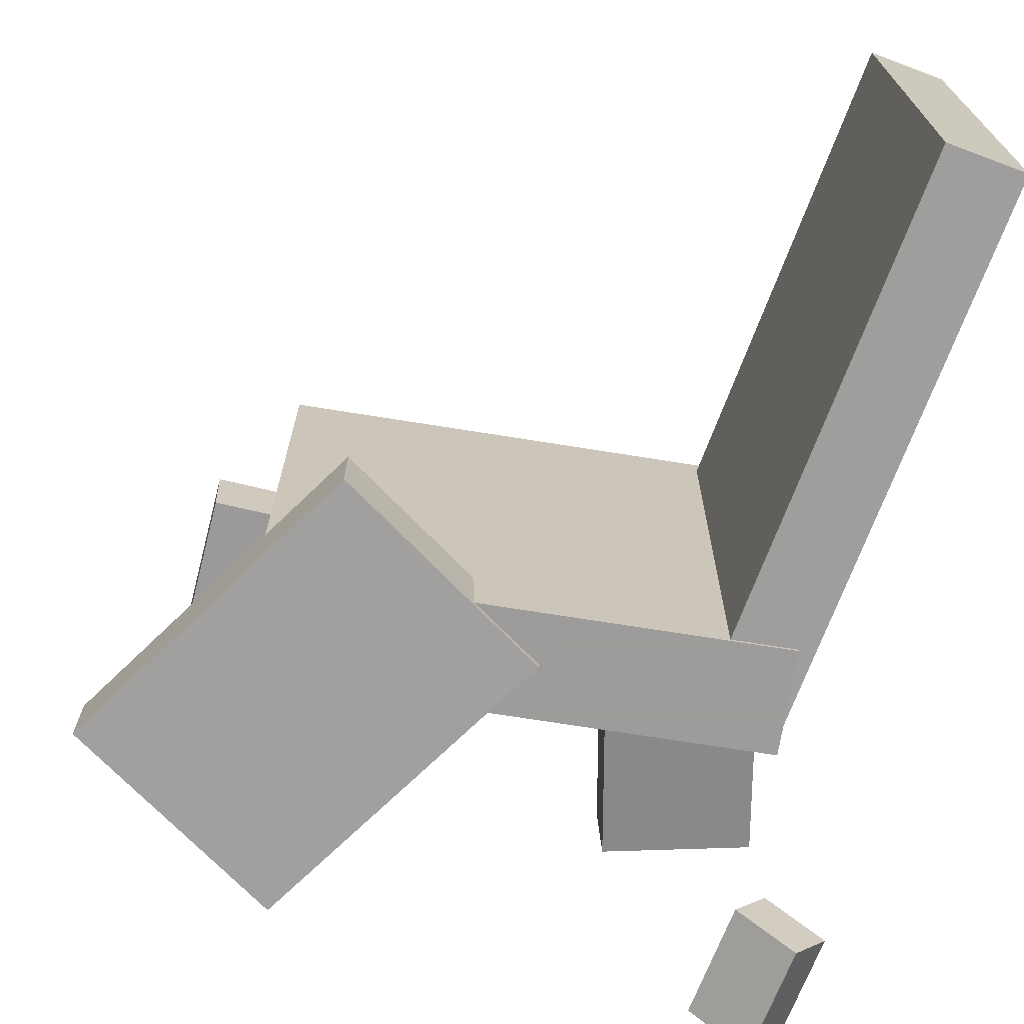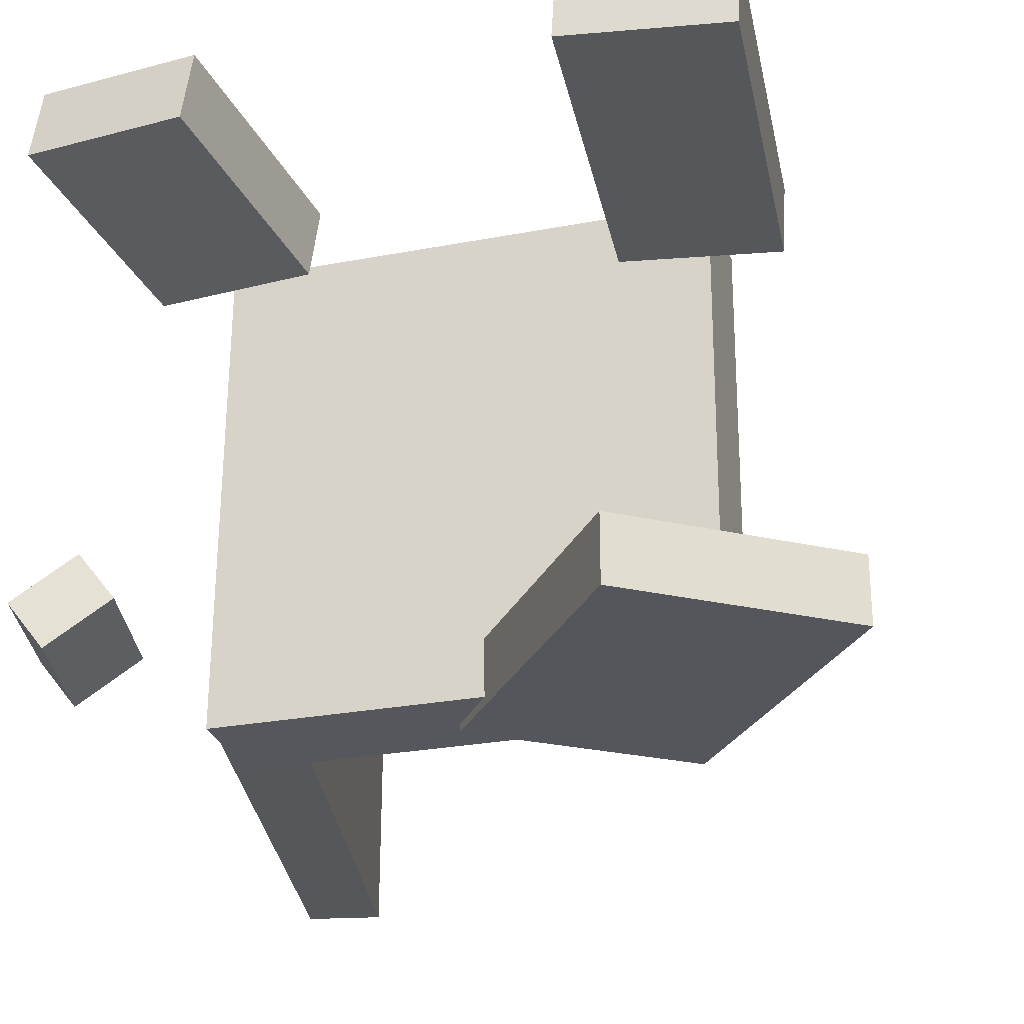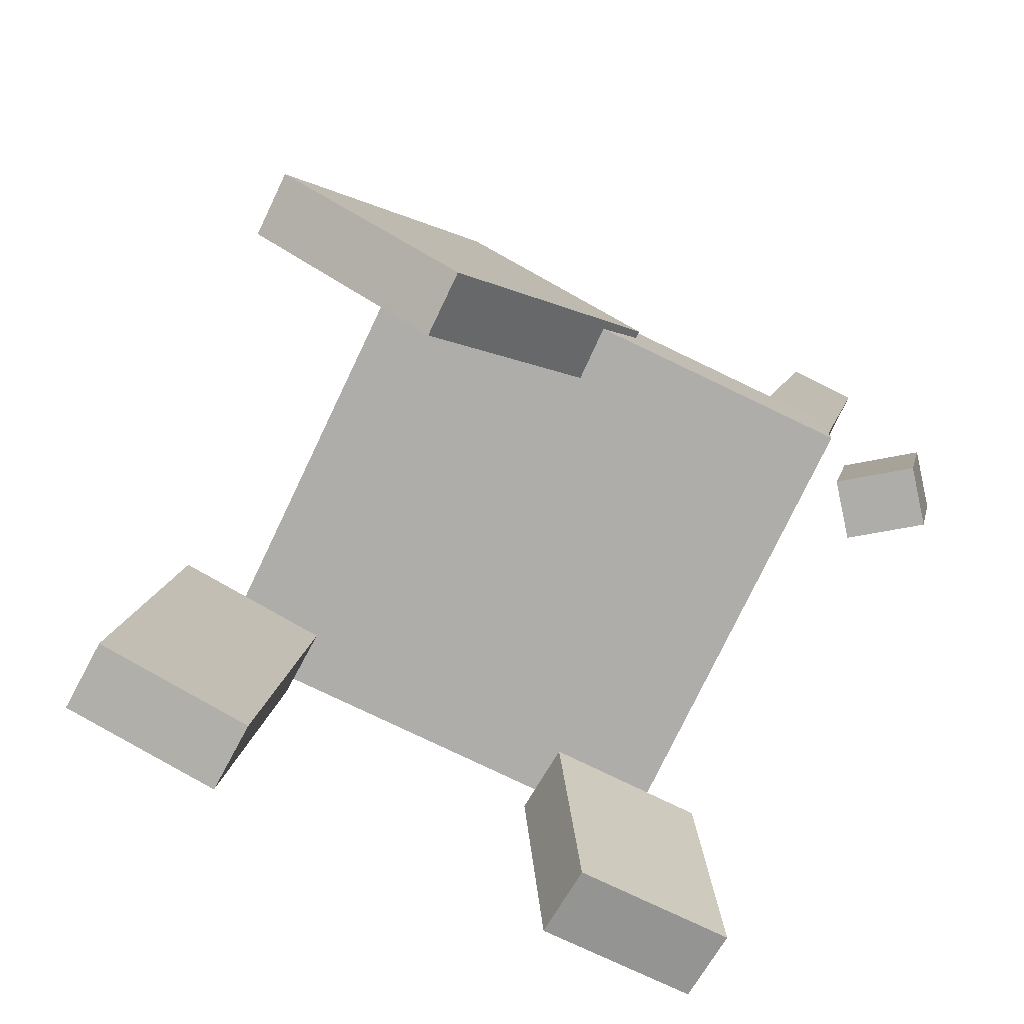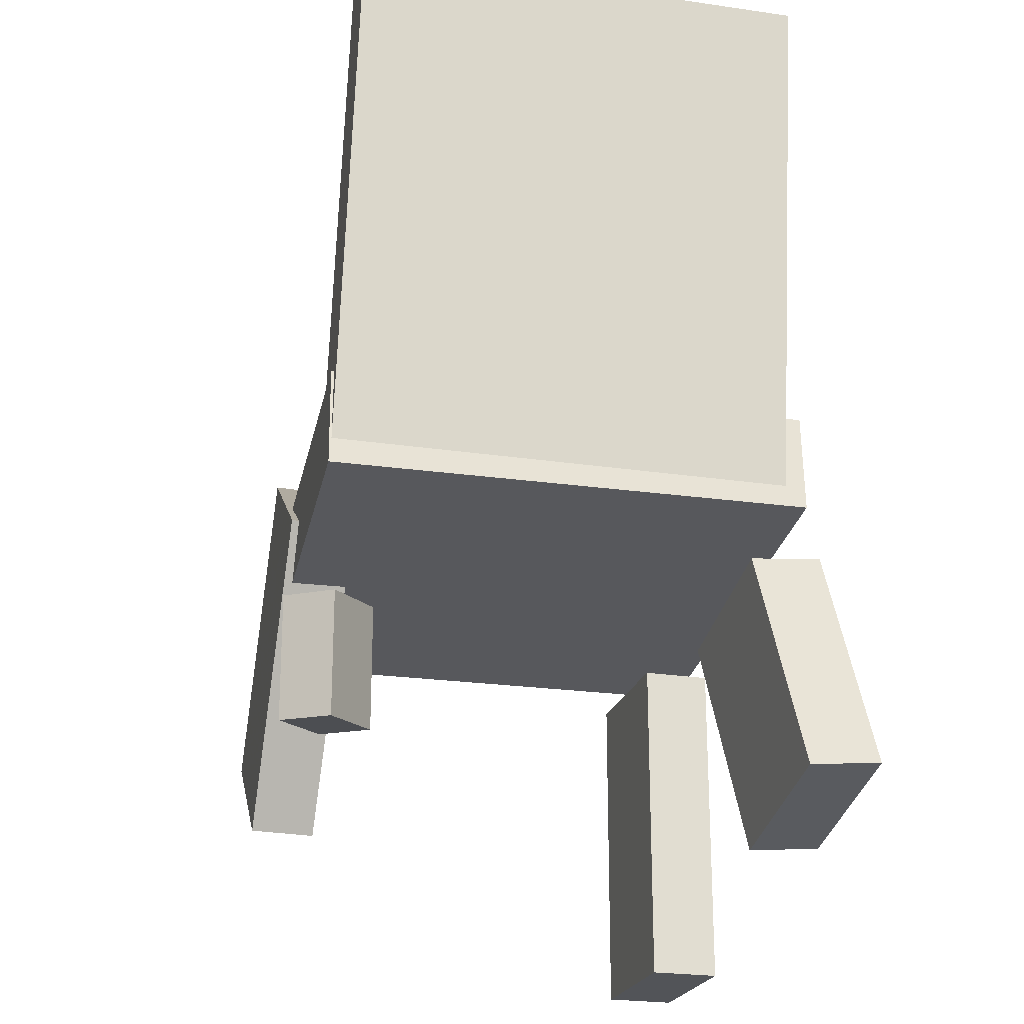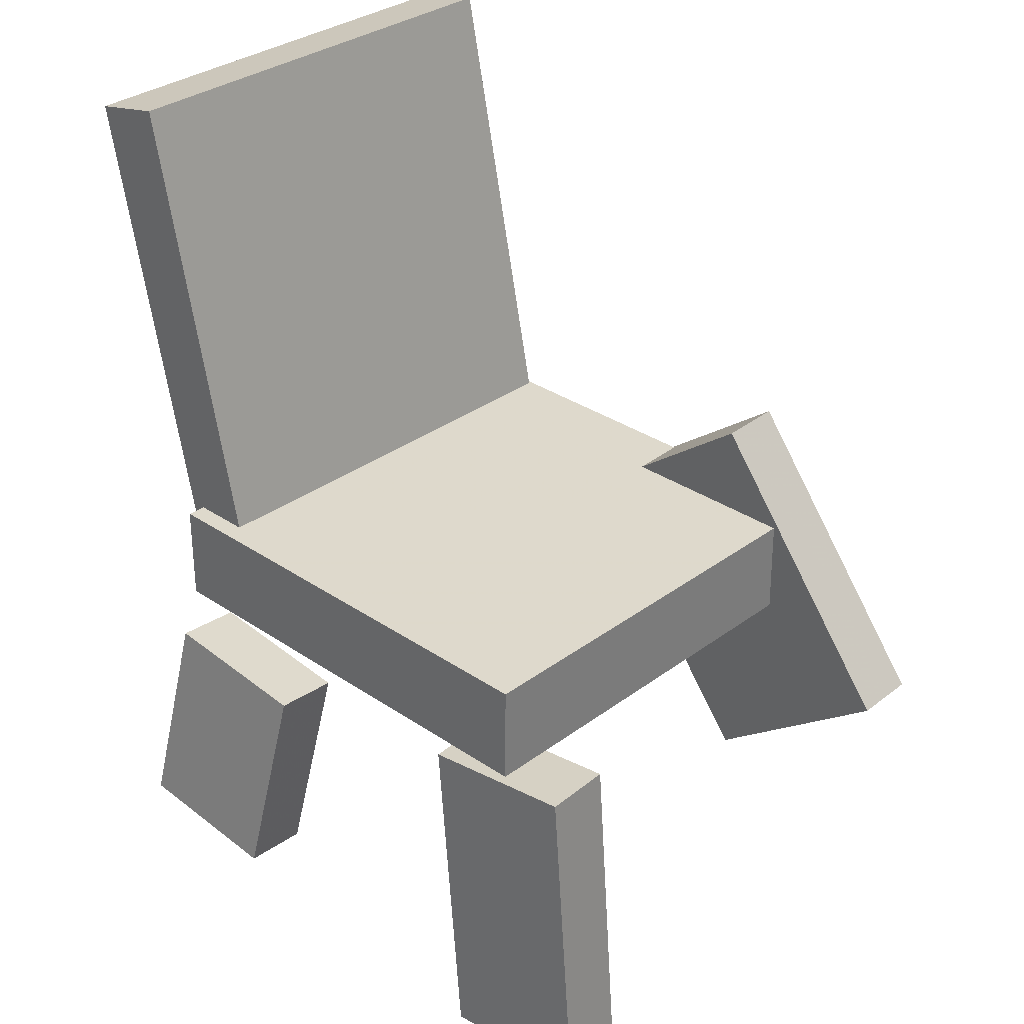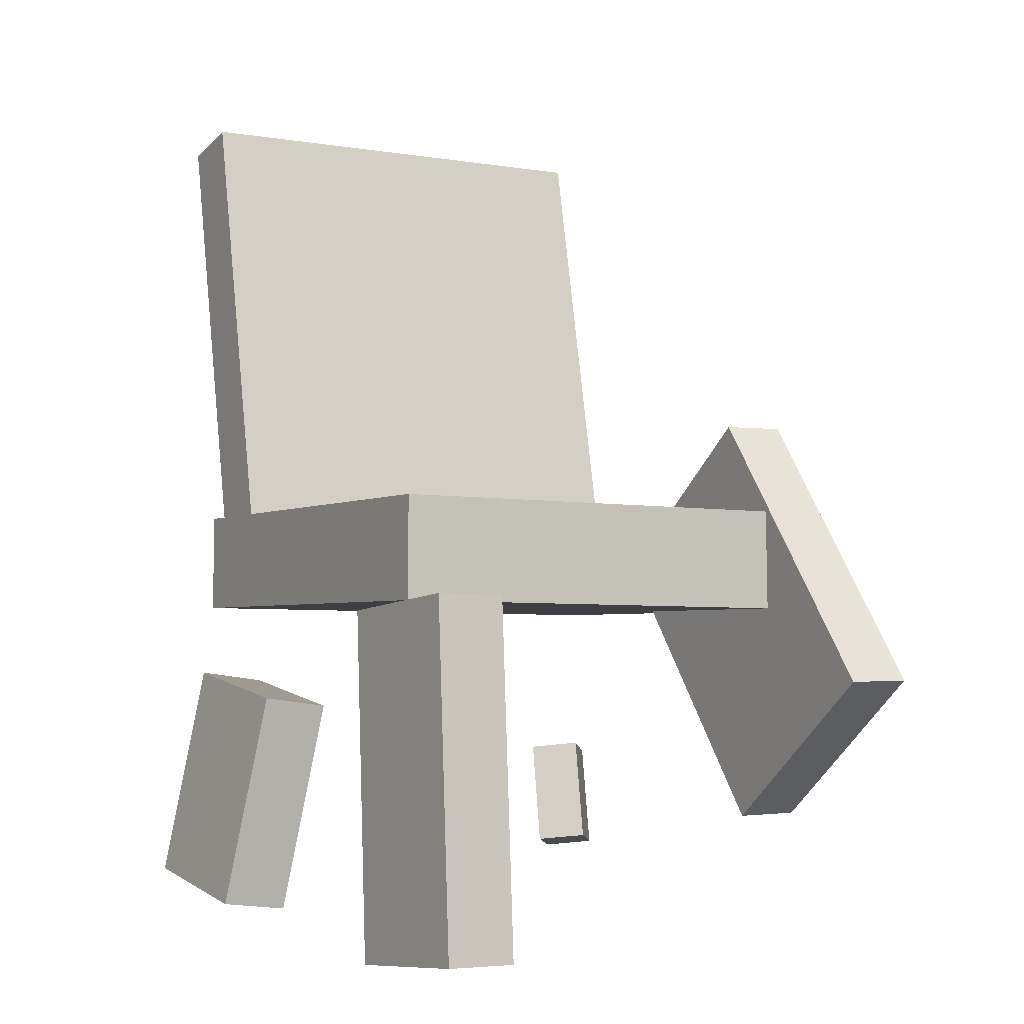
<metadata>
{"format":"obj","ext":"obj","renderer":"f3d","projection":"perspective","resolution":1024,"background":"white","views":[{"elev":-71.1,"azim":171.3,"up":"+Z"},{"elev":-26.8,"azim":17.1,"up":"+Z"},{"elev":-77.8,"azim":154.5,"up":"+Y"},{"elev":-29.0,"azim":-102.3,"up":"+Y"},{"elev":32.6,"azim":43.7,"up":"+Y"},{"elev":-3.0,"azim":60.0,"up":"+Y"}]}
</metadata>
<code>
v 0.2101 -0.06219 -0.1899
v 0.2106 -0.05692 0.1953
v -0.174 -0.06489 -0.1894
v -0.1736 -0.05962 0.1958
v 0.2096 0.01918 -0.191
v 0.21 0.02445 0.1942
v -0.1746 0.01648 -0.1906
v -0.1741 0.02175 0.1946
f 1.0 7.0 5.0
f 1.0 3.0 7.0
f 1.0 4.0 3.0
f 1.0 2.0 4.0
f 3.0 8.0 7.0
f 3.0 4.0 8.0
f 5.0 7.0 8.0
f 5.0 8.0 6.0
f 1.0 5.0 6.0
f 1.0 6.0 2.0
f 2.0 6.0 8.0
f 2.0 8.0 4.0
v 0.1692 -0.3383 0.1554
v 0.172 -0.3369 0.2113
v 0.1421 -0.06586 0.1498
v 0.1449 -0.06443 0.2056
v 0.2927 -0.3262 0.149
v 0.2955 -0.3247 0.2048
v 0.2656 -0.05373 0.1434
v 0.2684 -0.0523 0.1992
f 9.0 15.0 13.0
f 9.0 11.0 15.0
f 9.0 12.0 11.0
f 9.0 10.0 12.0
f 11.0 16.0 15.0
f 11.0 12.0 16.0
f 13.0 15.0 16.0
f 13.0 16.0 14.0
f 9.0 13.0 14.0
f 9.0 14.0 10.0
f 10.0 14.0 16.0
f 10.0 16.0 12.0
v -0.1723 -0.0528 -0.1879
v -0.1717 -0.05152 0.1794
v -0.2614 0.3723 -0.1893
v -0.2608 0.3736 0.1781
v -0.1134 -0.04046 -0.1881
v -0.1128 -0.03919 0.1792
v -0.2026 0.3846 -0.1894
v -0.202 0.3859 0.1779
f 17.0 23.0 21.0
f 17.0 19.0 23.0
f 17.0 20.0 19.0
f 17.0 18.0 20.0
f 19.0 24.0 23.0
f 19.0 20.0 24.0
f 21.0 23.0 24.0
f 21.0 24.0 22.0
f 17.0 21.0 22.0
f 17.0 22.0 18.0
f 18.0 22.0 24.0
f 18.0 24.0 20.0
v -0.1023 -0.326 0.1565
v -0.09802 -0.3184 0.2135
v -0.2289 -0.3057 0.1633
v -0.2246 -0.2981 0.2203
v -0.0749 -0.1466 0.1306
v -0.07064 -0.1391 0.1876
v -0.2015 -0.1263 0.1373
v -0.1973 -0.1187 0.1943
f 25.0 31.0 29.0
f 25.0 27.0 31.0
f 25.0 28.0 27.0
f 25.0 26.0 28.0
f 27.0 32.0 31.0
f 27.0 28.0 32.0
f 29.0 31.0 32.0
f 29.0 32.0 30.0
f 25.0 29.0 30.0
f 25.0 30.0 26.0
f 26.0 30.0 32.0
f 26.0 32.0 28.0
v -0.2169 -0.2949 -0.1848
v -0.1735 -0.2843 -0.1503
v -0.236 -0.2058 -0.1882
v -0.1926 -0.1951 -0.1538
v -0.1912 -0.2907 -0.2185
v -0.1477 -0.2801 -0.184
v -0.2103 -0.2016 -0.222
v -0.1668 -0.1909 -0.1875
f 33.0 39.0 37.0
f 33.0 35.0 39.0
f 33.0 36.0 35.0
f 33.0 34.0 36.0
f 35.0 40.0 39.0
f 35.0 36.0 40.0
f 37.0 39.0 40.0
f 37.0 40.0 38.0
f 33.0 37.0 38.0
f 33.0 38.0 34.0
f 34.0 38.0 40.0
f 34.0 40.0 36.0
v 0.004975 -0.0215 -0.1441
v 0.158 0.09509 -0.143
v 0.004889 -0.02092 -0.1961
v 0.1579 0.09567 -0.1951
v 0.1696 -0.2376 -0.1468
v 0.3227 -0.121 -0.1457
v 0.1696 -0.237 -0.1988
v 0.3226 -0.1204 -0.1978
f 41.0 47.0 45.0
f 41.0 43.0 47.0
f 41.0 44.0 43.0
f 41.0 42.0 44.0
f 43.0 48.0 47.0
f 43.0 44.0 48.0
f 45.0 47.0 48.0
f 45.0 48.0 46.0
f 41.0 45.0 46.0
f 41.0 46.0 42.0
f 42.0 46.0 48.0
f 42.0 48.0 44.0

</code>
